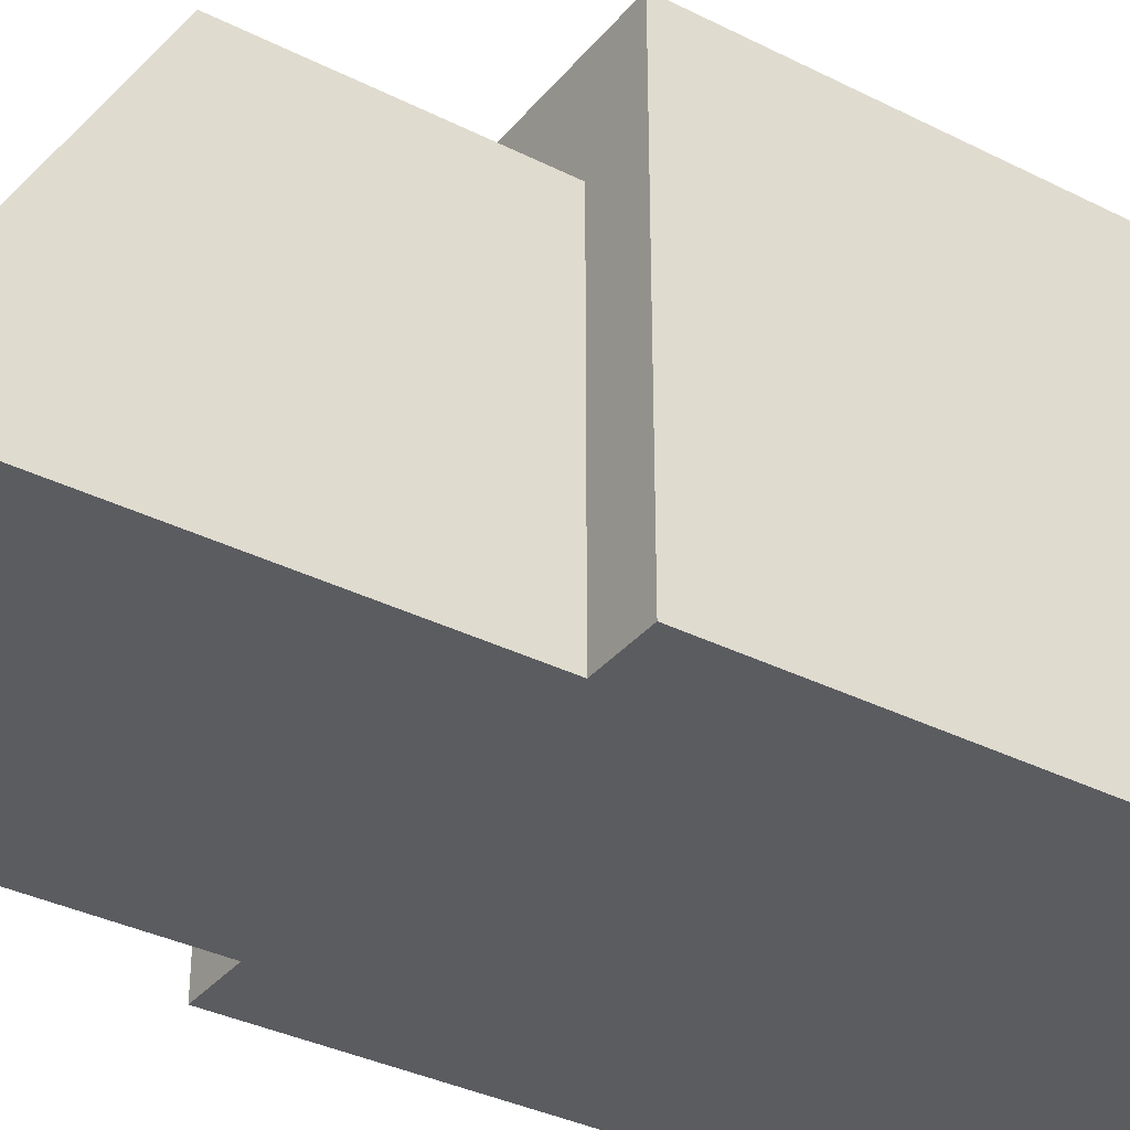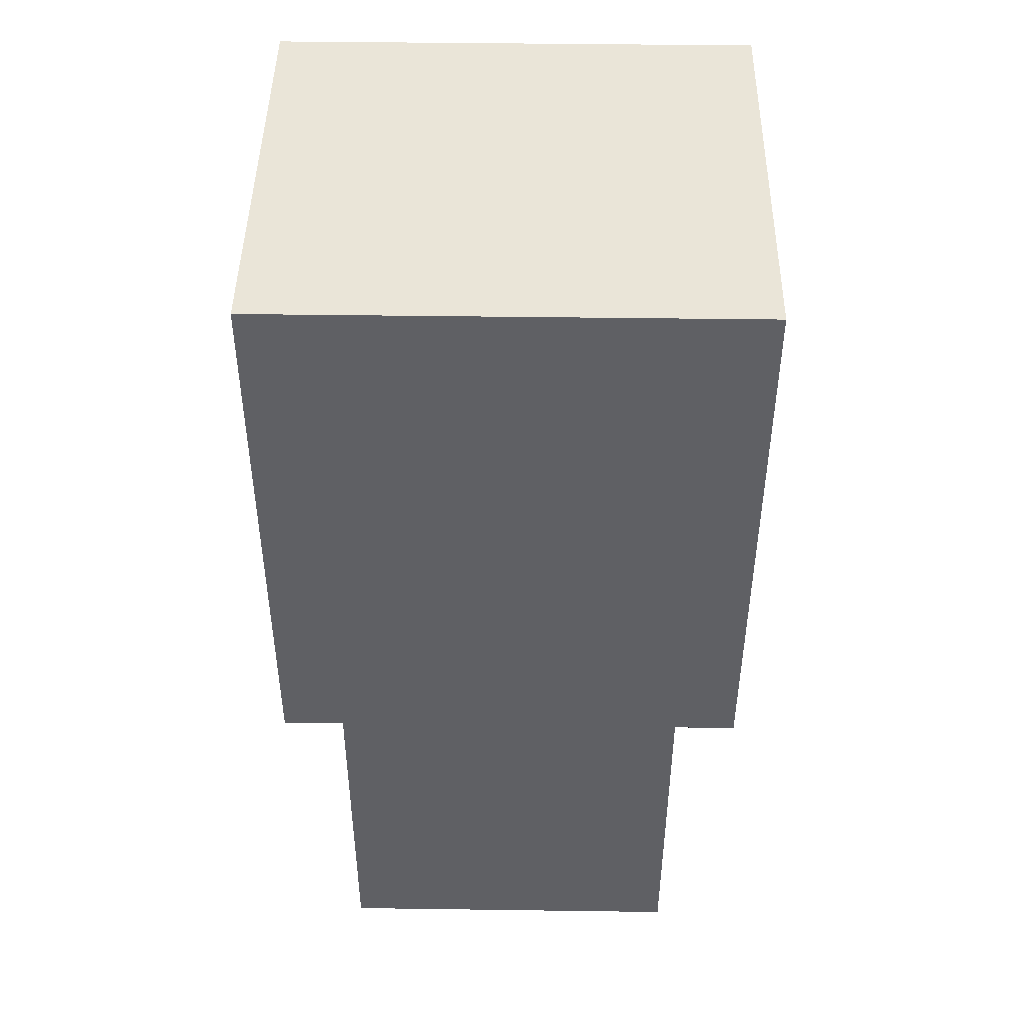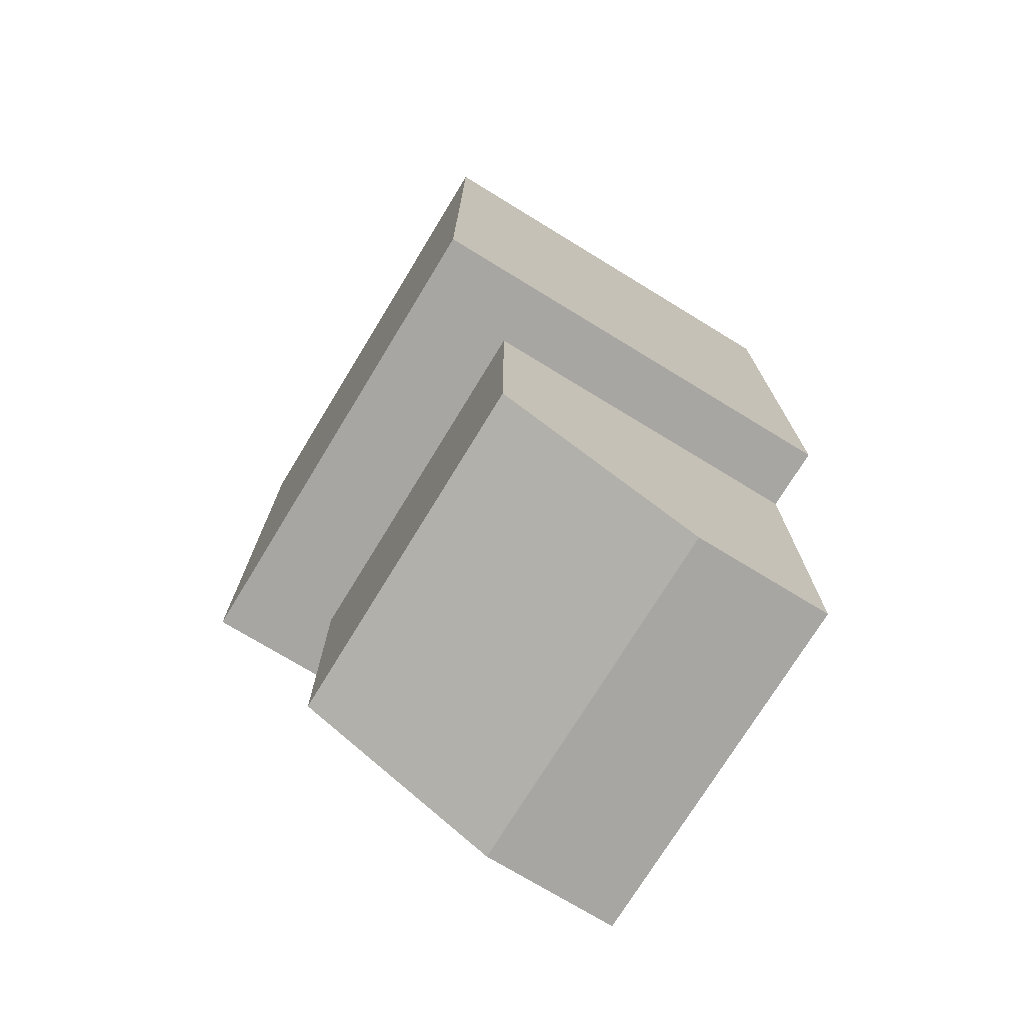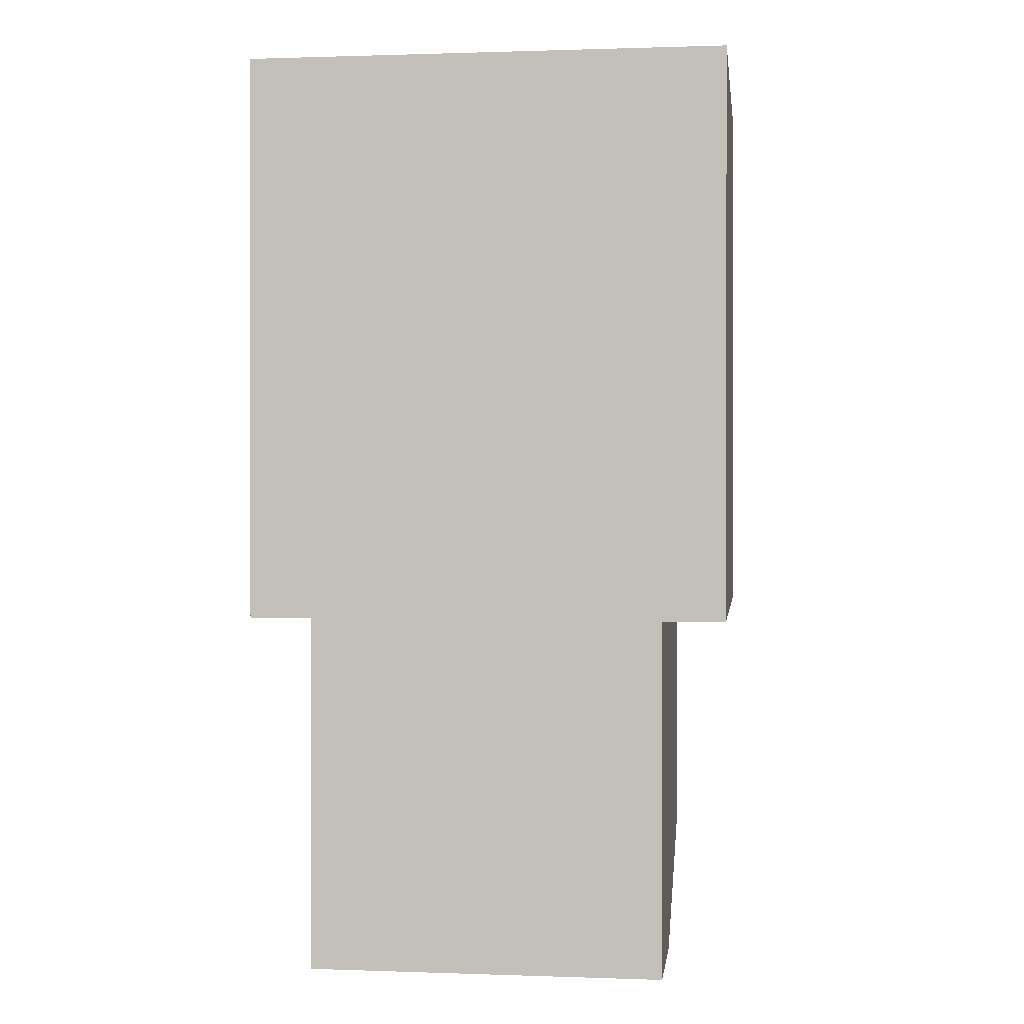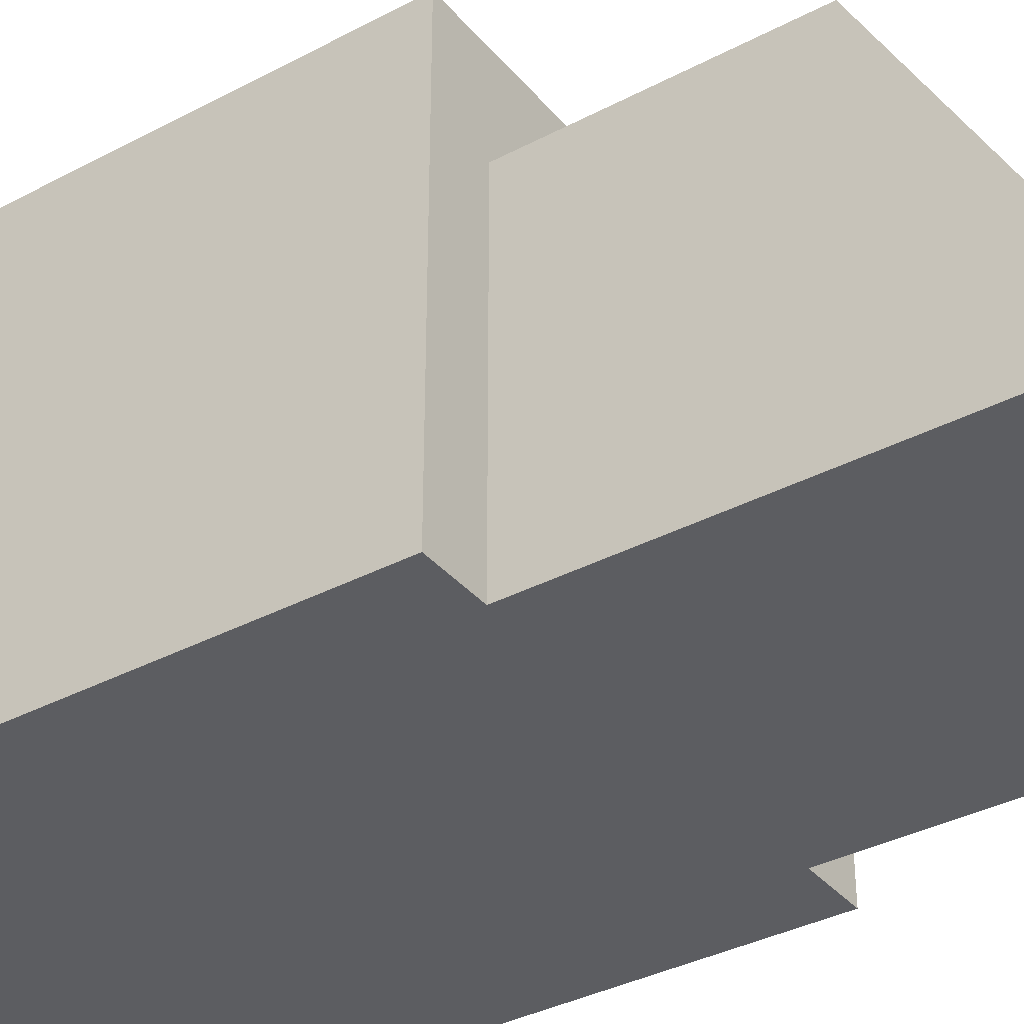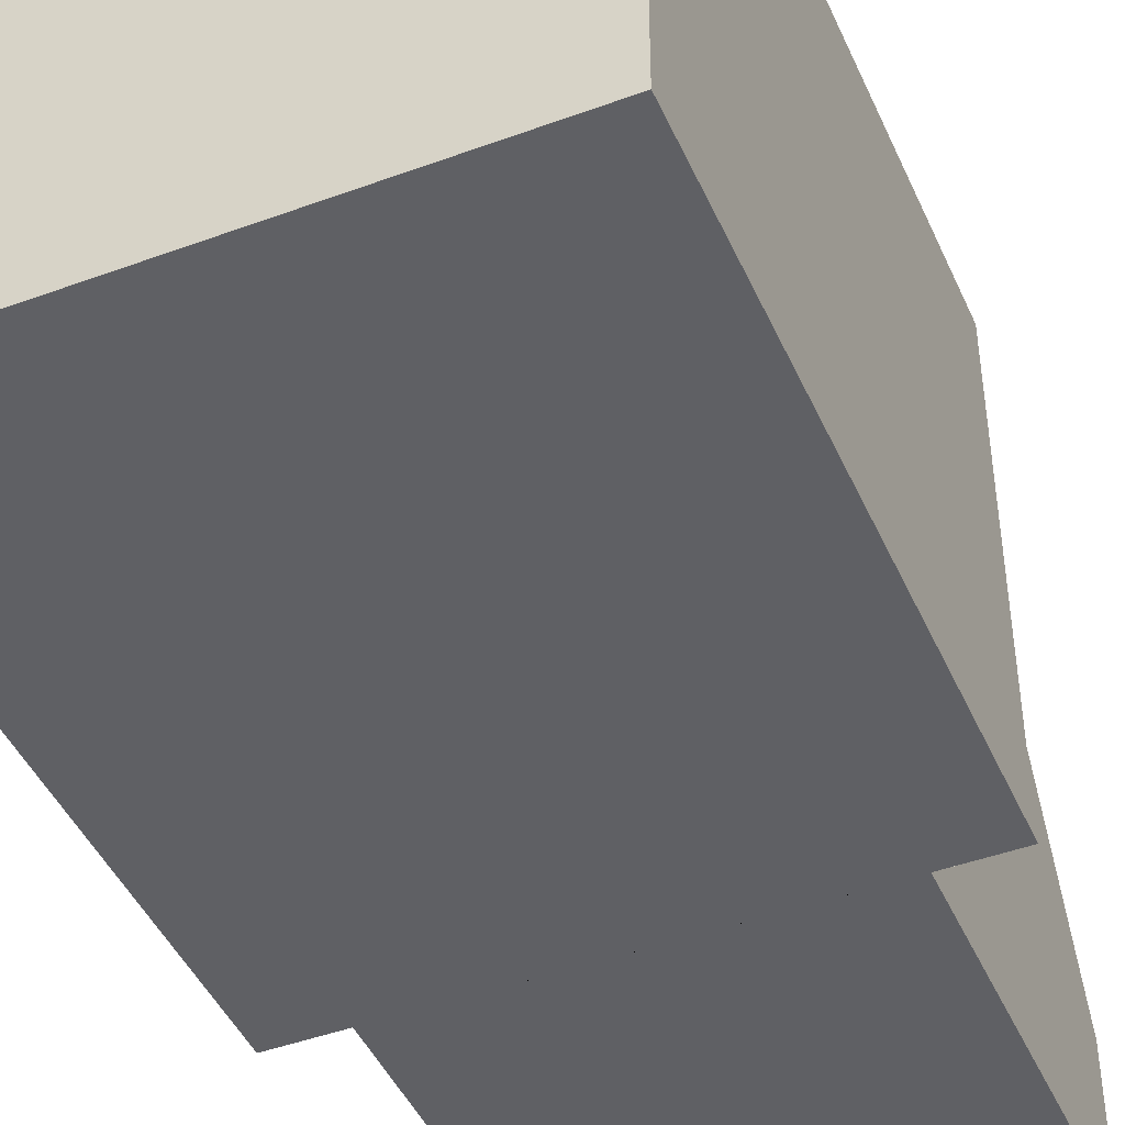
<metadata>
{"format":"obj","ext":"obj","renderer":"f3d","projection":"perspective","resolution":1024,"background":"white","views":[{"elev":-35.2,"azim":-123.8,"up":"+Y"},{"elev":45.5,"azim":0.9,"up":"+Z"},{"elev":-74.0,"azim":-121.4,"up":"+Z"},{"elev":0.7,"azim":7.3,"up":"+Z"},{"elev":-36.3,"azim":124.6,"up":"+Y"},{"elev":-45.0,"azim":23.1,"up":"+Y"}]}
</metadata>
<code>
o Cube1
v -1 -0.3792 -1
v -1 -0.3792 1
v -1 0.3792 -1
v -1 1.504 1
v 1 -0.3792 -1
v 1 -0.3792 1
v 1 0.3792 -1
v 1 1.504 1
v -1.351 2.056 1
v -1.351 -0.3792 1
v 1.351 -0.3792 1
v 1.351 2.056 1
v -1.351 2.056 4.186
v -1.351 -0.3792 4.186
v 1.351 -0.3792 4.186
v 1.351 2.056 4.186
v -1 1.504 -0.3991
v 1 1.504 -0.3991
g Cube1_Cube1_auv
f 17 18 7 3
g Cube1_default
f 2 4 17 3 1
f 4 9 12 8
f 5 7 18 8 6
f 6 11 10 2
f 14 15 16 13
f 2 10 9 4
f 3 7 5 1
f 8 18 17 4
f 12 16 15 11
f 1 5 6 2
f 8 12 11 6
f 10 14 13 9
f 9 13 16 12
f 11 15 14 10

</code>
